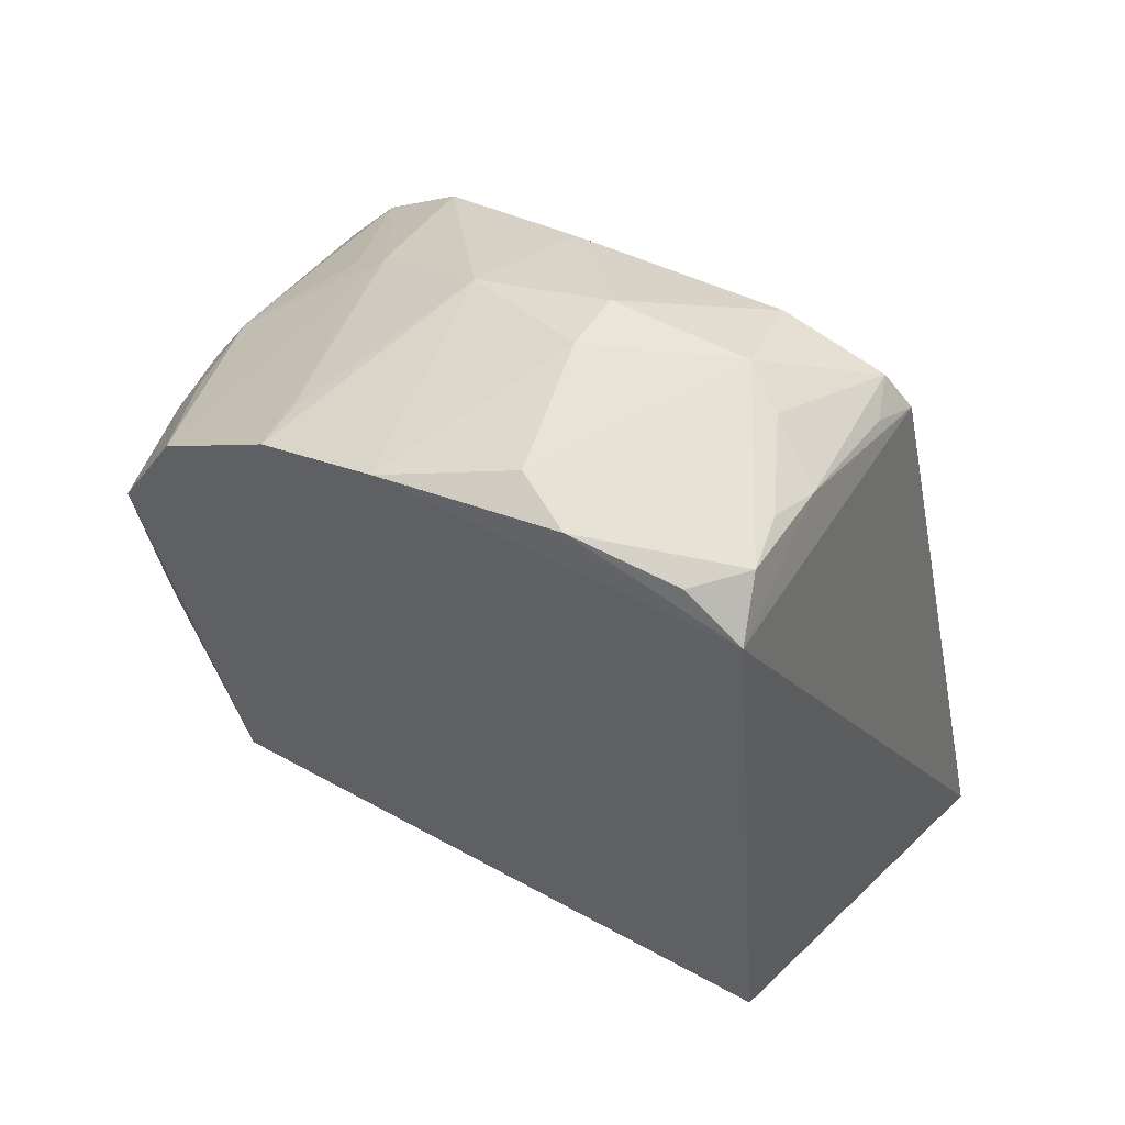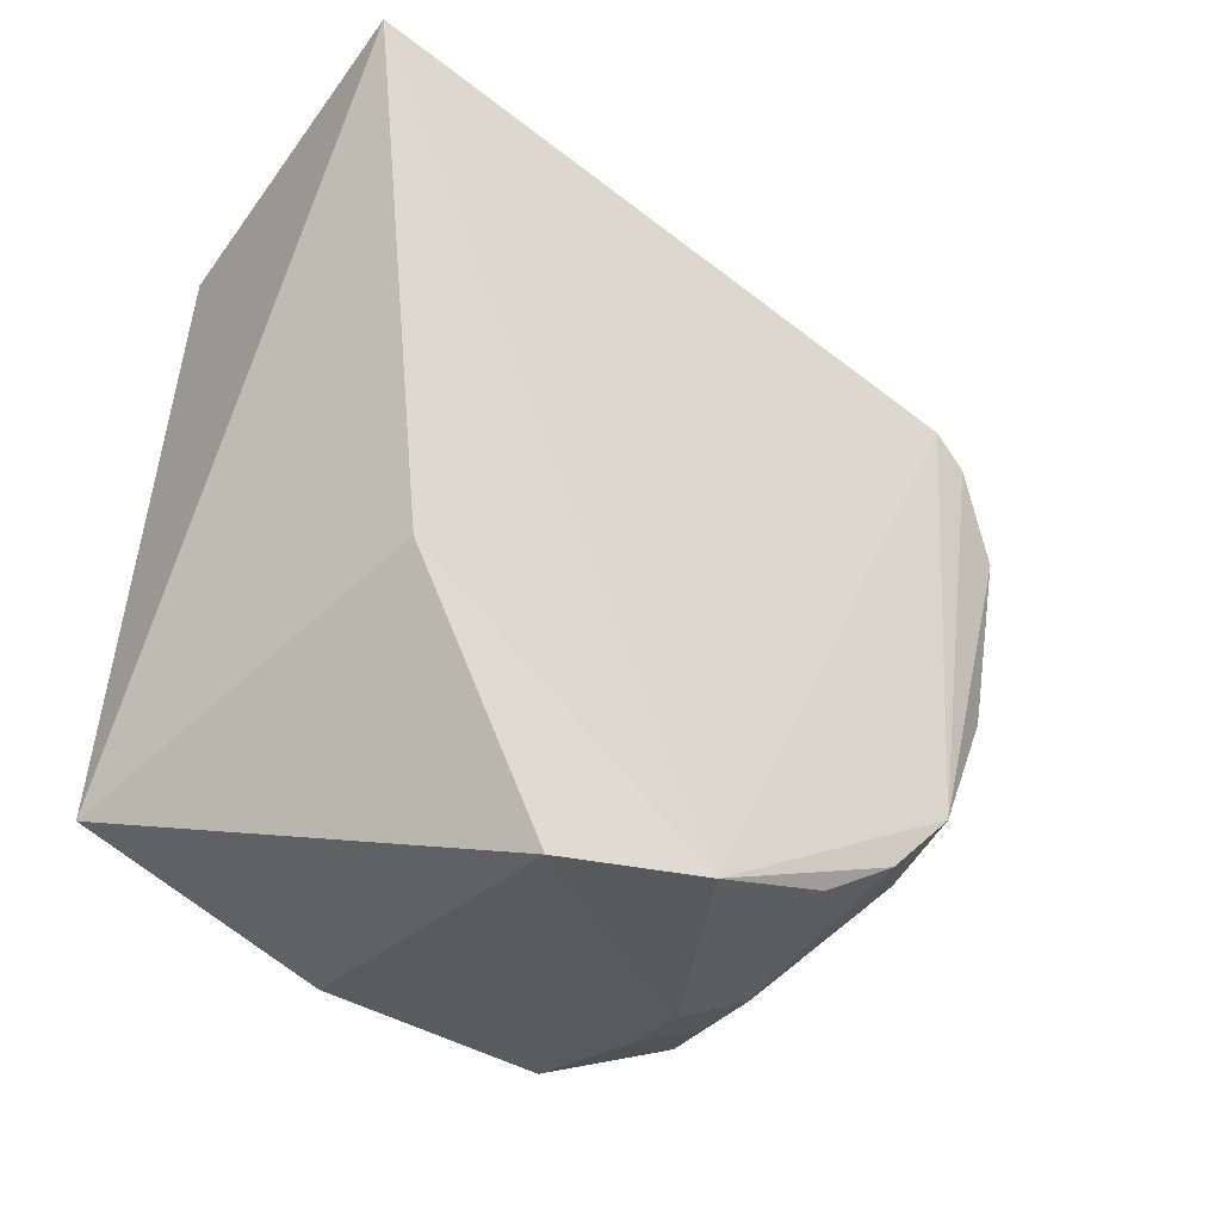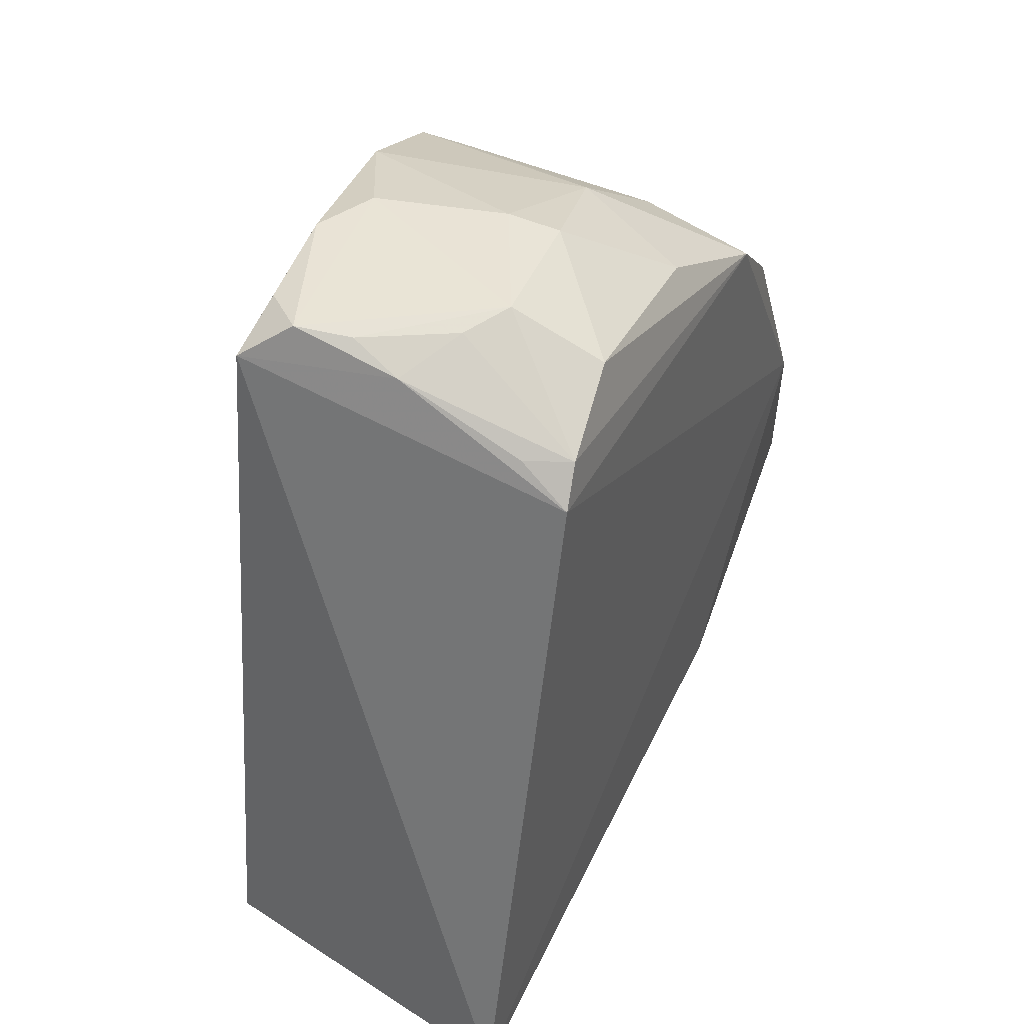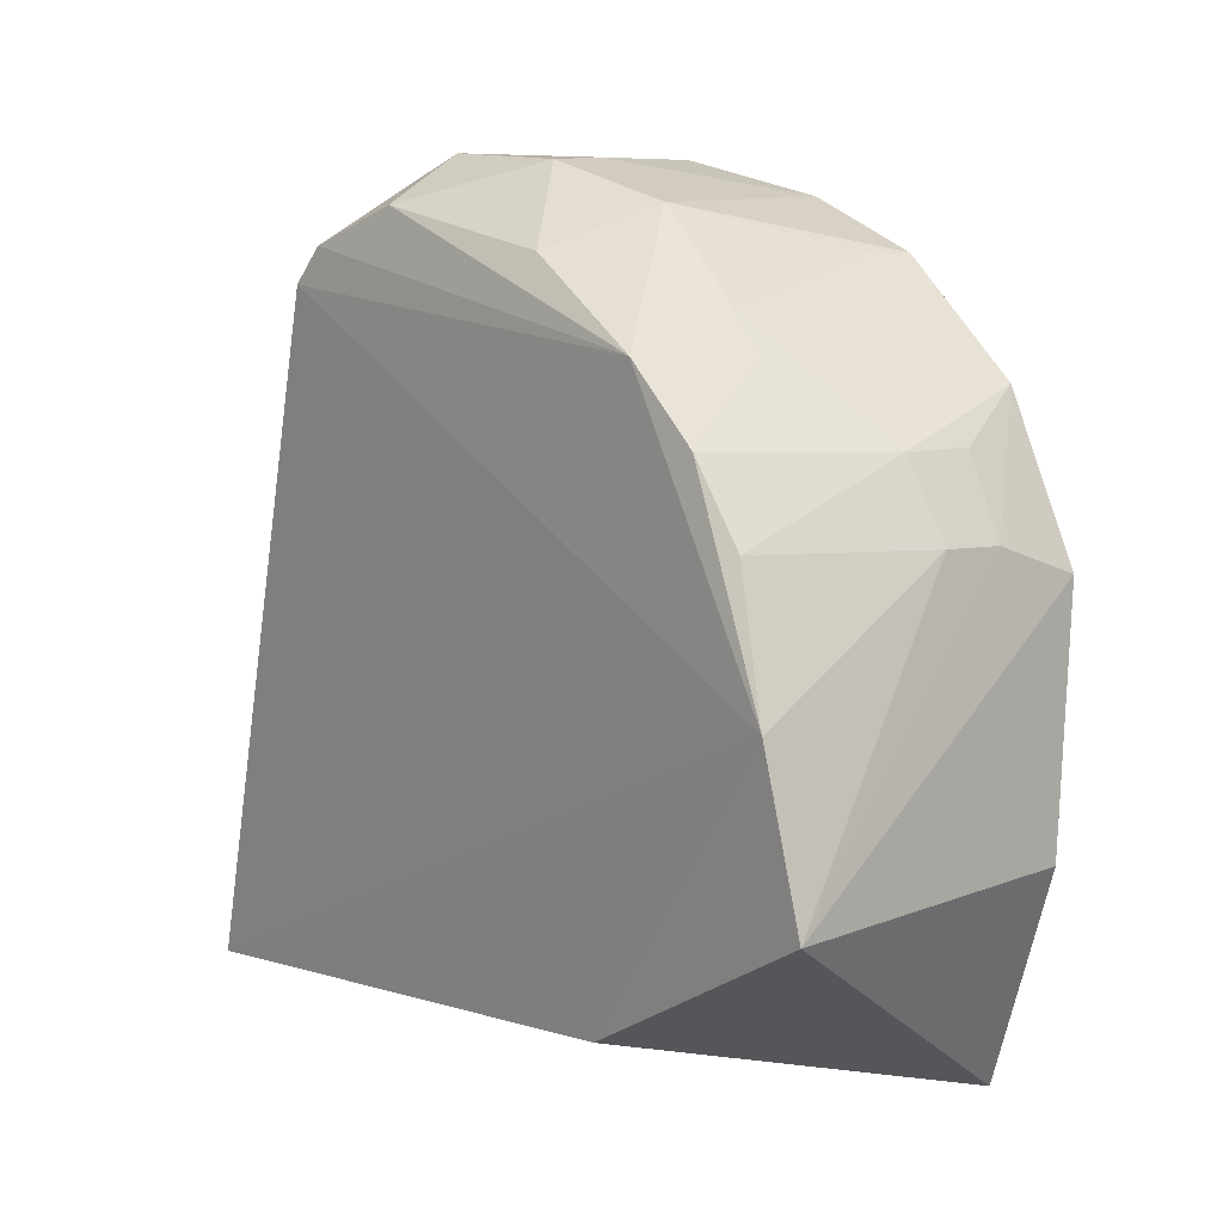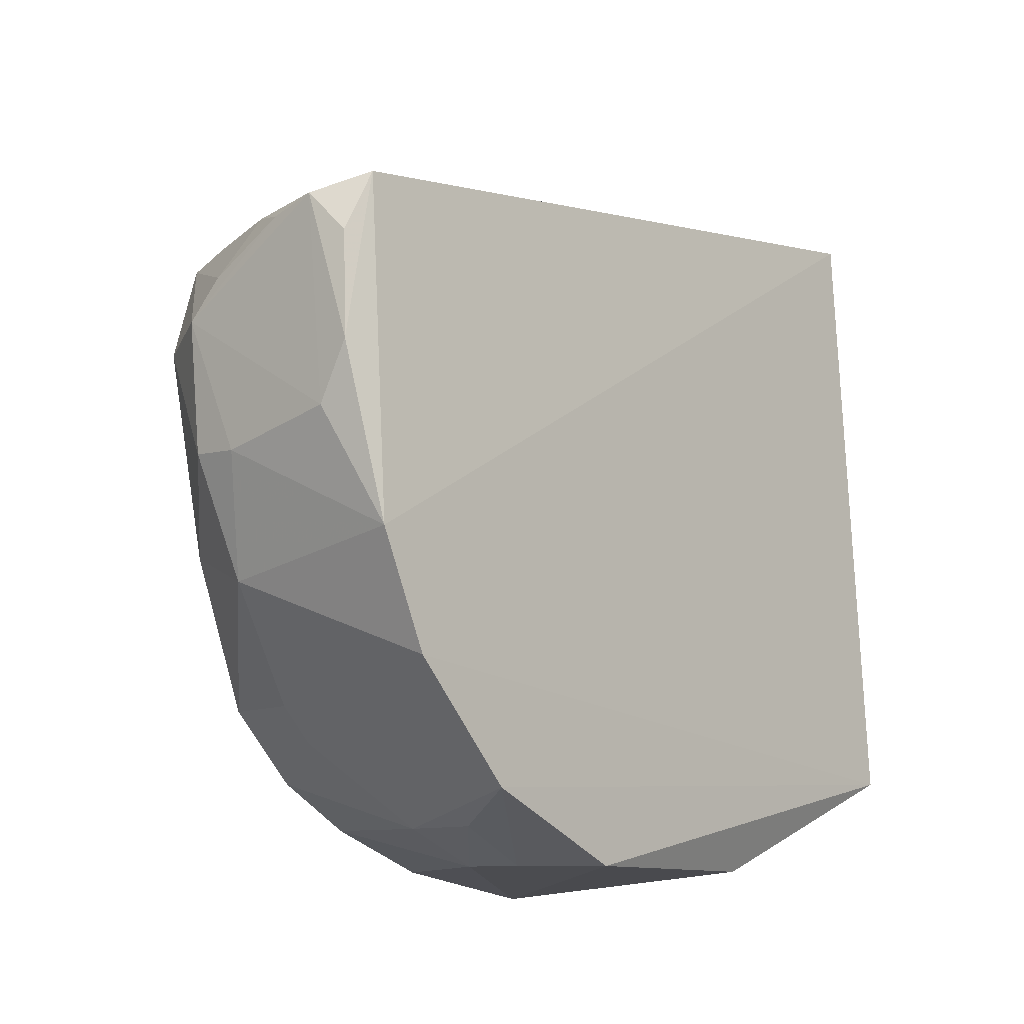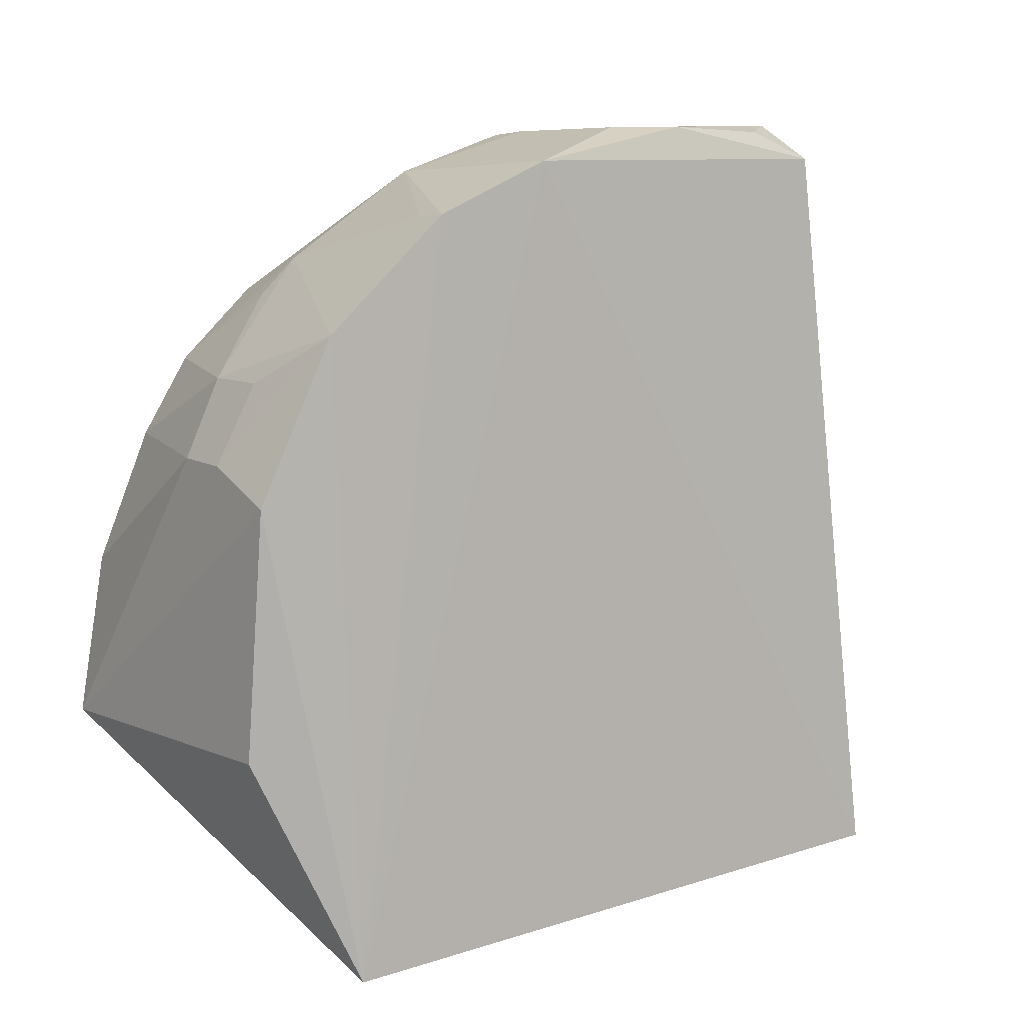
<metadata>
{"format":"obj","ext":"obj","renderer":"f3d","projection":"perspective","resolution":1024,"background":"white","views":[{"elev":62.4,"azim":-59.1,"up":"+Y"},{"elev":-36.8,"azim":52.5,"up":"+Z"},{"elev":44.2,"azim":21.8,"up":"+Y"},{"elev":7.3,"azim":139.2,"up":"+Y"},{"elev":-9.4,"azim":-137.9,"up":"+Z"},{"elev":8.3,"azim":-122.7,"up":"+Y"}]}
</metadata>
<code>
v 0.1406 0.219 0.135
v 0.1529 0.2795 -0.1598
v 0.1442 0.4624 0.06864
v 0.05198 0.4915 0.07268
v 0.02467 0.2055 -0.1139
v 0.1129 0.4438 -0.091
v 0.1455 0.4501 0.07861
v 0.1511 0.2348 -0.07433
v 0.02749 0.2207 0.1052
v 0.1517 0.4313 -0.09052
v 0.1097 0.4882 -0.00744
v 0.02924 0.4217 -0.121
v 0.08702 0.4814 0.07306
v 0.03456 0.4792 0.07927
v 0.1569 0.3344 -0.1489
v 0.1031 0.4746 -0.05069
v 0.1411 0.4747 0.03454
v 0.02895 0.4777 -0.03925
v 0.03747 0.2825 -0.1486
v 0.1287 0.4628 0.07467
v 0.02962 0.3673 -0.1466
v 0.08752 0.4046 -0.1336
v 0.1413 0.4601 -0.03773
v 0.02879 0.46 -0.07953
v 0.111 0.4914 0.03881
v 0.0354 0.49 0.02108
v 0.09114 0.4891 -0.008467
v 0.08477 0.3782 -0.1468
v 0.1519 0.4066 -0.1163
v 0.0439 0.4593 -0.07912
v 0.1006 0.4887 0.05324
v 0.03781 0.4886 0.05807
v 0.0467 0.4898 0.000727
v 0.06206 0.3777 -0.1464
v 0.1139 0.4309 -0.1036
v 0.1504 0.3801 -0.1333
v 0.07049 0.4895 0.06878
v 0.0606 0.4047 -0.133
f 8 5 2
f 8 1 5
f 9 5 1
f 10 3 7
f 14 1 7
f 14 9 1
f 14 13 4
f 14 7 13
f 15 7 1
f 15 1 8
f 15 10 7
f 15 8 2
f 16 10 6
f 17 3 10
f 18 5 9
f 18 9 14
f 19 2 5
f 20 13 7
f 20 7 3
f 20 3 13
f 21 2 19
f 21 19 5
f 21 5 12
f 22 12 6
f 23 16 11
f 23 10 16
f 23 17 10
f 23 11 17
f 24 6 12
f 24 18 16
f 24 12 5
f 24 5 18
f 25 3 17
f 25 17 11
f 26 18 14
f 27 11 16
f 27 16 18
f 27 25 11
f 28 15 2
f 29 6 10
f 29 10 15
f 30 24 16
f 30 16 6
f 30 6 24
f 31 13 3
f 31 3 25
f 32 26 14
f 32 14 4
f 32 4 26
f 33 26 4
f 33 4 25
f 33 25 27
f 33 27 18
f 33 18 26
f 34 28 2
f 34 2 21
f 34 21 12
f 35 29 22
f 35 22 6
f 35 6 29
f 36 28 22
f 36 22 29
f 36 29 15
f 36 15 28
f 37 31 25
f 37 25 4
f 37 4 13
f 37 13 31
f 38 34 12
f 38 12 22
f 38 22 28
f 38 28 34

</code>
